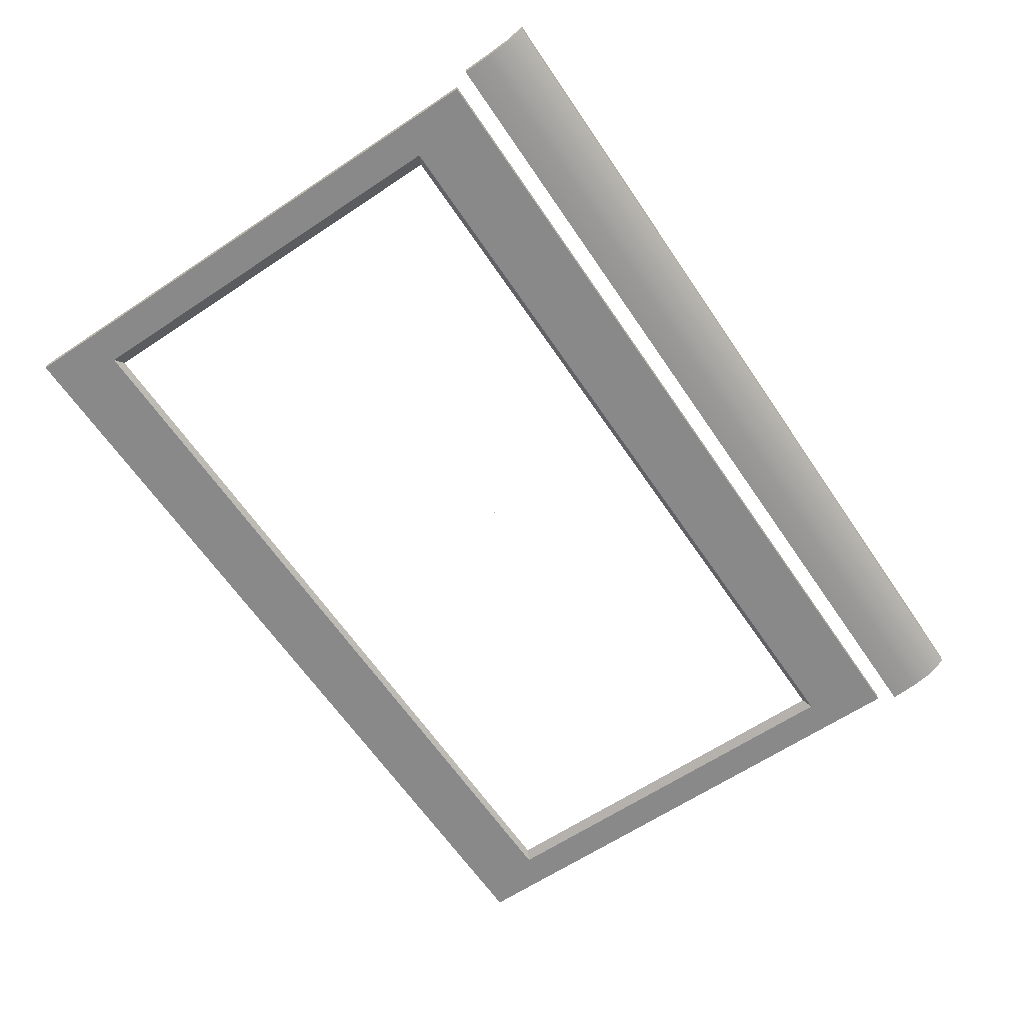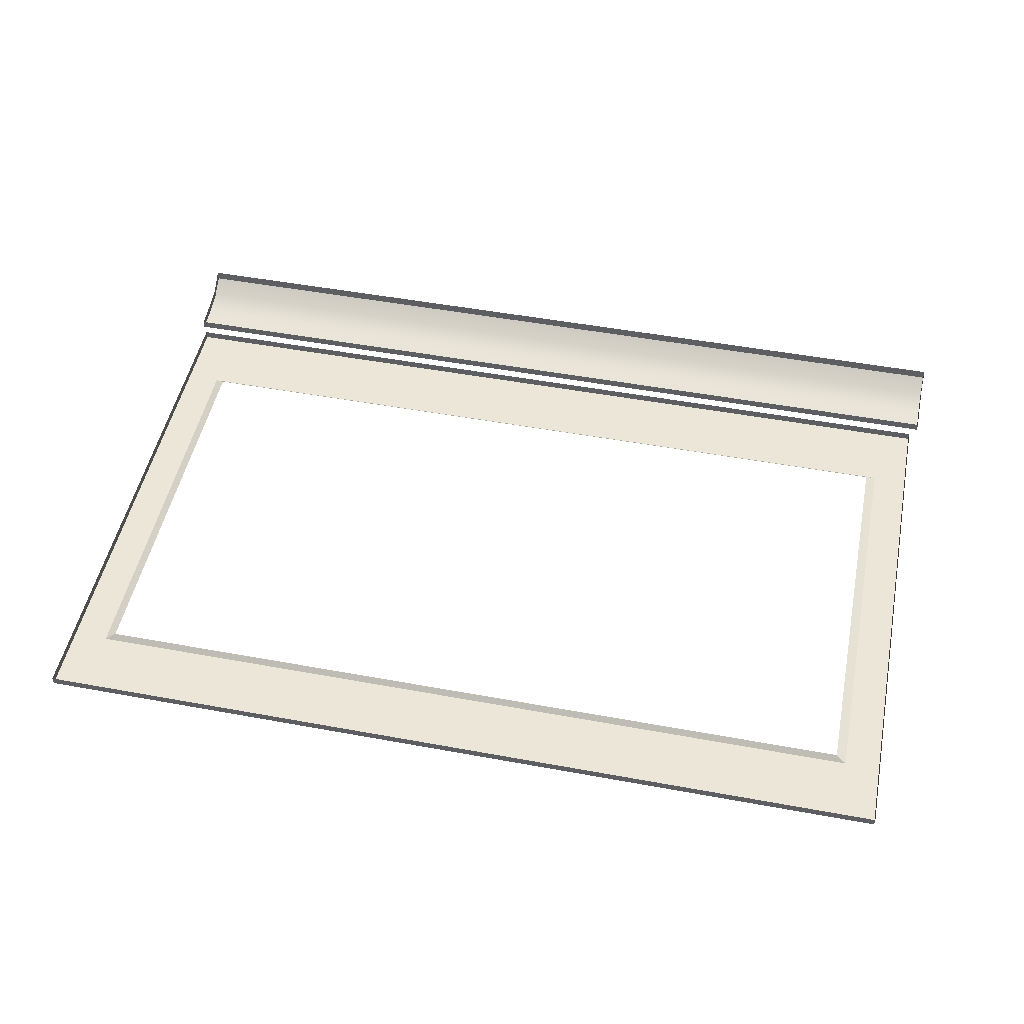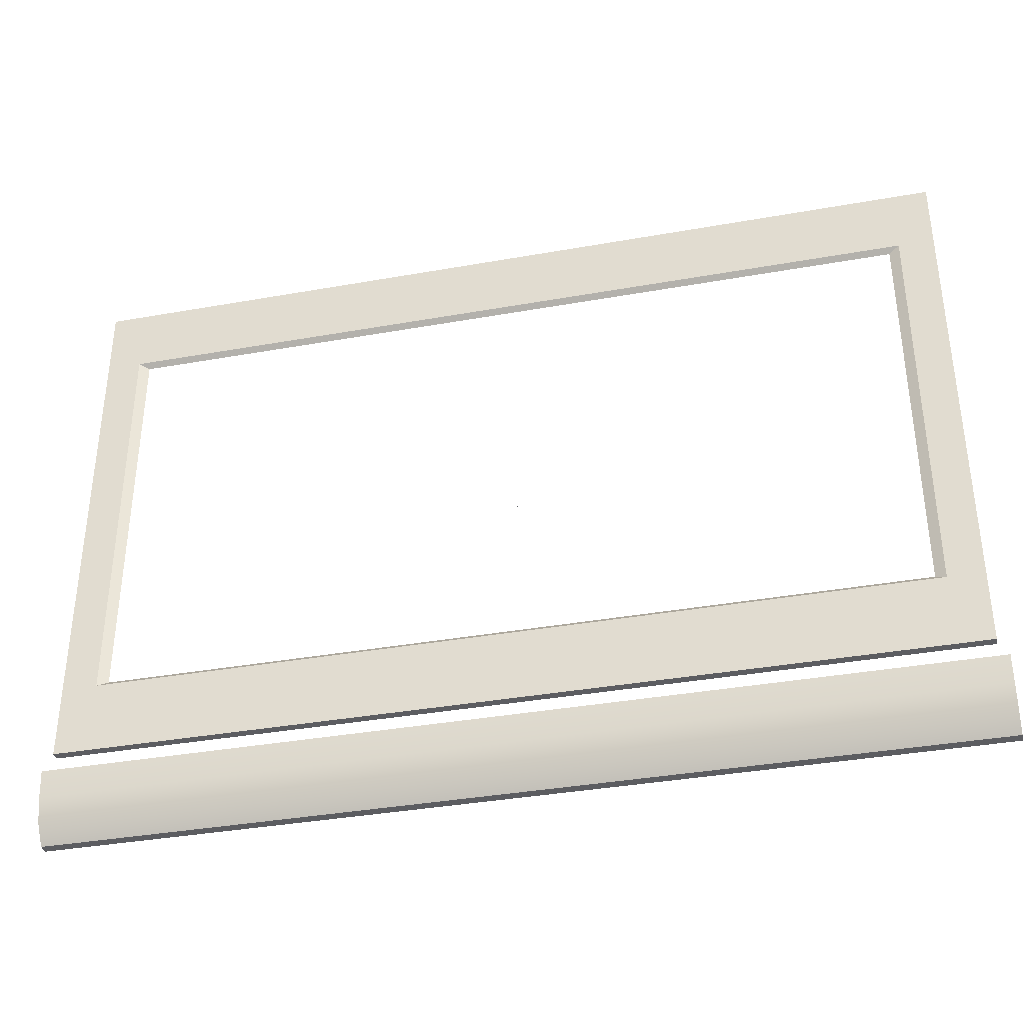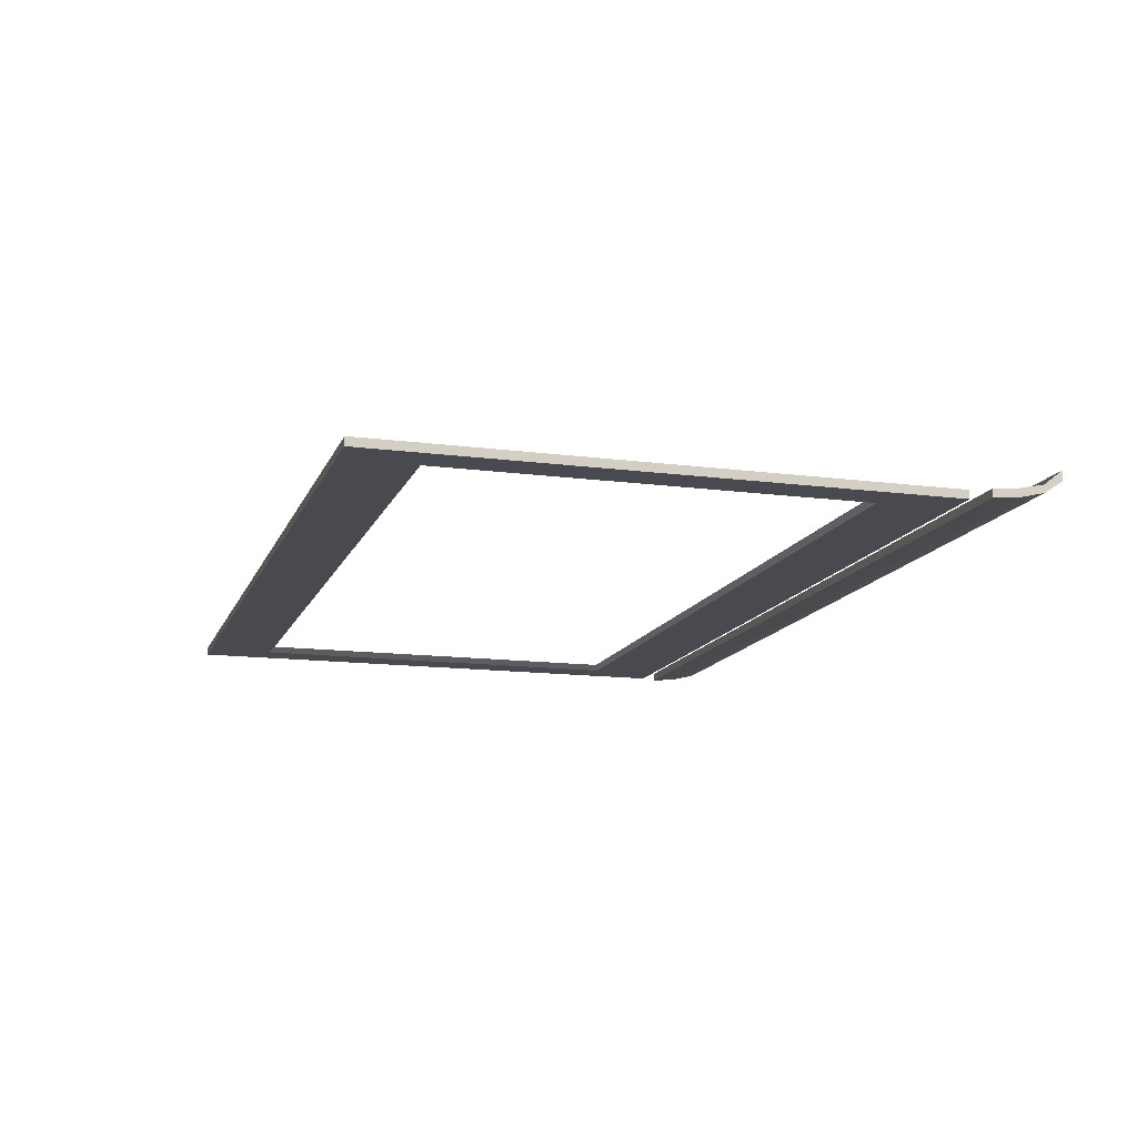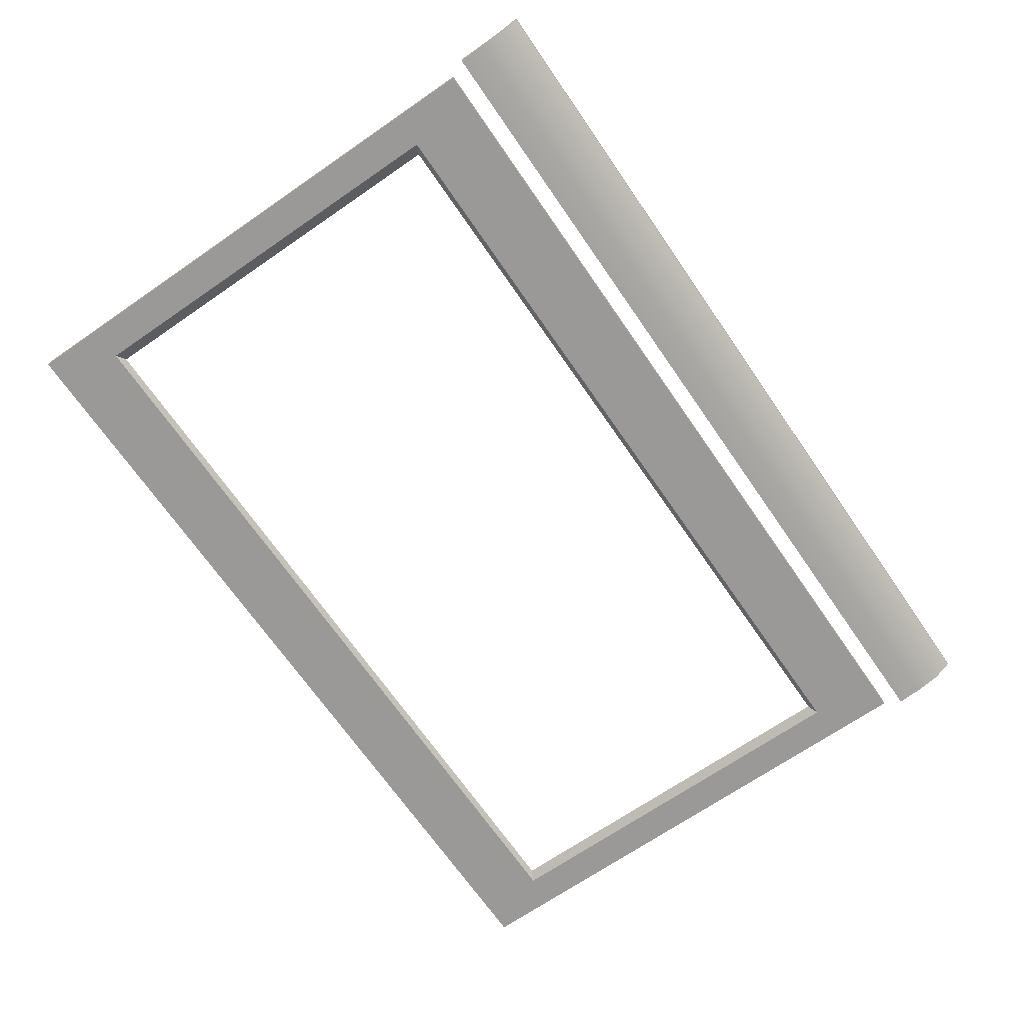
<metadata>
{"format":"obj","ext":"obj","renderer":"f3d","projection":"perspective","resolution":1024,"background":"white","views":[{"elev":-63.2,"azim":124.0,"up":"+Y"},{"elev":49.5,"azim":11.5,"up":"+Y"},{"elev":-36.5,"azim":13.1,"up":"+Z"},{"elev":-13.6,"azim":73.4,"up":"+Y"},{"elev":-69.0,"azim":124.6,"up":"+Y"}]}
</metadata>
<code>
o MeshTelevision_27_0_GeomSubset_1
v 0.001248 0.04392 0.0283
v -0.001248 0.04392 0.0283
v 0.001248 0.04642 0.0283
v -0.001248 0.04642 0.0283
v 0.001248 0.04392 0.0283
v -0.001248 0.04392 0.0283
v 0.001248 0.04642 0.0283
v -0.001248 0.04642 0.0283
v 0.001248 0.04392 0.0283
v -0.001248 0.04392 0.0283
v 0.001248 0.04642 0.0283
v -0.001248 0.04642 0.0283
v 0.001248 0.04392 0.0283
v -0.001248 0.04392 0.0283
v 0.001248 0.04642 0.0283
v -0.001248 0.04642 0.0283
v 0.001248 0.04392 0.0283
v -0.001248 0.04392 0.0283
v 0.001248 0.04642 0.0283
v -0.001248 0.04642 0.0283
v 0.8389 0.04517 0.589
v -0.8389 0.04517 -0.4615
v 0.8389 -0.03039 0.589
v -0.8389 -0.03039 0.589
v -0.8389 0.04517 0.589
v 0.8389 0.04517 -0.4615
v -0.8389 -0.03039 -0.4615
v 0.8389 -0.03039 -0.4615
v -0.8389 0.04517 -0.4768
v 0.8389 0.04517 -0.4768
v -0.8389 -0.03033 -0.4768
v 0.8389 -0.03033 -0.4768
v -0.8389 0.04517 -0.5709
v 0.8389 0.04517 -0.5709
v -0.8389 -0.01598 -0.5709
v 0.8389 -0.01598 -0.5709
v -0.8389 0.04517 -0.6054
v 0.8389 0.04517 -0.6054
v -0.8389 0.01118 -0.6054
v 0.8389 0.01118 -0.6054
v -0.8389 -0.02563 -0.5264
v -0.8389 0.04517 -0.5264
v 0.8389 0.04517 -0.5264
v 0.8389 -0.02563 -0.5264
v 0.8293 -0.03039 0.5794
v 0.8293 -0.03039 -0.4519
v -0.8293 -0.03039 -0.4519
v -0.8293 -0.03039 0.5794
v 0.8389 -0.04584 -0.4768
v -0.8389 -0.04584 -0.4768
v 0.8389 -0.04098 -0.5264
v -0.8389 -0.04098 -0.5264
v 0.8389 -0.03026 -0.5709
v -0.8389 -0.03026 -0.5709
v 0.8389 -0.006733 -0.6054
v -0.8389 -0.006733 -0.6054
v 0.8389 -0.046 0.589
v 0.8389 -0.046 -0.4615
v 0.8293 -0.046 -0.4519
v 0.8293 -0.046 0.5794
v -0.8389 -0.046 -0.4615
v -0.8293 -0.046 -0.4519
v -0.8389 -0.046 0.589
v -0.8293 -0.046 0.5794
v 0.8215 -0.03039 0.5721
v 0.8215 -0.03039 -0.4447
v -0.8215 -0.03039 -0.4447
v -0.8215 -0.03039 0.5721
v 0.8215 -0.046 0.5721
v 0.8215 -0.046 -0.4447
v -0.8215 -0.046 -0.4447
v -0.8215 -0.046 0.5721
v 0.7566 -0.046 0.446
v 0.7566 -0.046 -0.3115
v -0.7566 -0.046 -0.3115
v -0.7566 -0.046 0.446
v 0.7376 -0.03683 0.4365
v 0.7376 -0.03683 -0.302
v -0.7376 -0.03683 -0.302
v -0.7376 -0.03683 0.4365
v 0.8389 0.03051 0.589
v 0.8389 0.01805 0.589
v 0.8389 0.01805 -0.4615
v 0.8389 0.03051 -0.4615
v 0.8389 0.01805 -0.4768
v 0.8389 0.03051 -0.4768
v 0.8389 0.01805 -0.5264
v 0.8389 0.03051 -0.5264
v 0.8389 0.01805 -0.5709
v 0.8389 0.03051 -0.5709
v 0.8389 0.01805 -0.6054
v 0.8389 0.03051 -0.6054
v -0.8389 0.01805 -0.6054
v -0.8389 0.03051 -0.6054
v -0.8389 0.01805 -0.5709
v -0.8389 0.03051 -0.5709
v -0.8389 0.01805 -0.5264
v -0.8389 0.03051 -0.5264
v -0.8389 0.01805 -0.4768
v -0.8389 0.03051 -0.4768
v -0.8389 0.01805 -0.4615
v -0.8389 0.03051 -0.4615
v -0.8389 0.01805 0.589
v -0.8389 0.03051 0.589
v 0.83 0.03051 0.5807
v 0.83 0.01805 0.5807
v -0.83 0.01805 0.5807
v -0.83 0.03051 0.5807
v 0.8211 0.03051 -0.4615
v 0.8211 0.01805 -0.4615
v 0.8211 0.03051 -0.4768
v 0.8211 0.01805 -0.4768
v 0.8211 0.03051 -0.5264
v 0.8211 0.01805 -0.5264
v 0.8211 0.03051 -0.5709
v 0.8211 0.01805 -0.5709
v 0.83 0.03051 -0.5971
v 0.83 0.01805 -0.5971
v -0.83 0.03051 -0.5971
v -0.83 0.01805 -0.5971
v -0.8211 0.03051 -0.5709
v -0.8211 0.01805 -0.5709
v -0.8211 0.03051 -0.5264
v -0.8211 0.01805 -0.5264
v -0.8211 0.03051 -0.4768
v -0.8211 0.01805 -0.4768
v -0.8211 0.03051 -0.4615
v -0.8211 0.01805 -0.4615
v 1e-06 -0.046 0.589
v 0 -0.03039 0.589
v 0 0.01805 0.589
v 0 0.01805 0.5807
v 0 0.03051 0.5807
v 0 0.03051 0.589
v 0 0.04517 0.589
v 0 0.04517 -0.4615
v 0 0.04517 -0.4768
v 0 0.04517 -0.5264
v 0 0.04517 -0.5709
v 0 0.04517 -0.6054
v 0 0.03051 -0.6054
v 0 0.03051 -0.5971
v 0 0.01805 -0.5971
v 0 0.01805 -0.6054
v 0 0.01118 -0.6054
v 0 -0.006733 -0.6054
v 0 -0.03026 -0.5709
v 0 -0.04098 -0.5264
v 0 -0.04584 -0.4768
v 0 -0.03033 -0.4768
v 0 -0.03039 -0.4615
v -1e-06 -0.046 -0.4615
v 1e-06 -0.046 -0.4519
v 0 -0.03039 -0.4519
v -2e-06 -0.03039 -0.4447
v -2e-06 -0.046 -0.4447
v -1e-06 -0.046 -0.3115
v -1e-06 -0.03683 -0.302
v -1e-06 -0.03683 0.4365
v -1e-06 -0.046 0.446
v -2e-06 -0.046 0.5721
v -2e-06 -0.03039 0.5721
v 0 -0.03039 0.5794
v -1e-06 -0.046 0.5794
f 5 6 8 7
f 149 49 51 148
f 147 53 55 146
f 148 51 53 147
f 150 32 49 149
f 32 44 51 49
f 41 31 50 52
f 36 40 55 53
f 40 145 146 55
f 39 35 54 56
f 44 36 53 51
f 35 41 52 54
f 65 66 70 69
f 66 155 156 70
f 67 68 72 71
f 162 65 69 161
f 69 70 74 73
f 70 156 157 74
f 71 72 76 75
f 161 69 73 160
f 73 74 78 77
f 74 157 158 78
f 75 76 80 79
f 160 73 77 159
f 146 145 39 56
f 54 147 146 56
f 52 148 147 54
f 50 149 148 52
f 31 150 149 50
f 156 155 67 71
f 157 156 71 75
f 158 157 75 79
f 76 160 159 80
f 72 161 160 76
f 68 162 161 72

</code>
